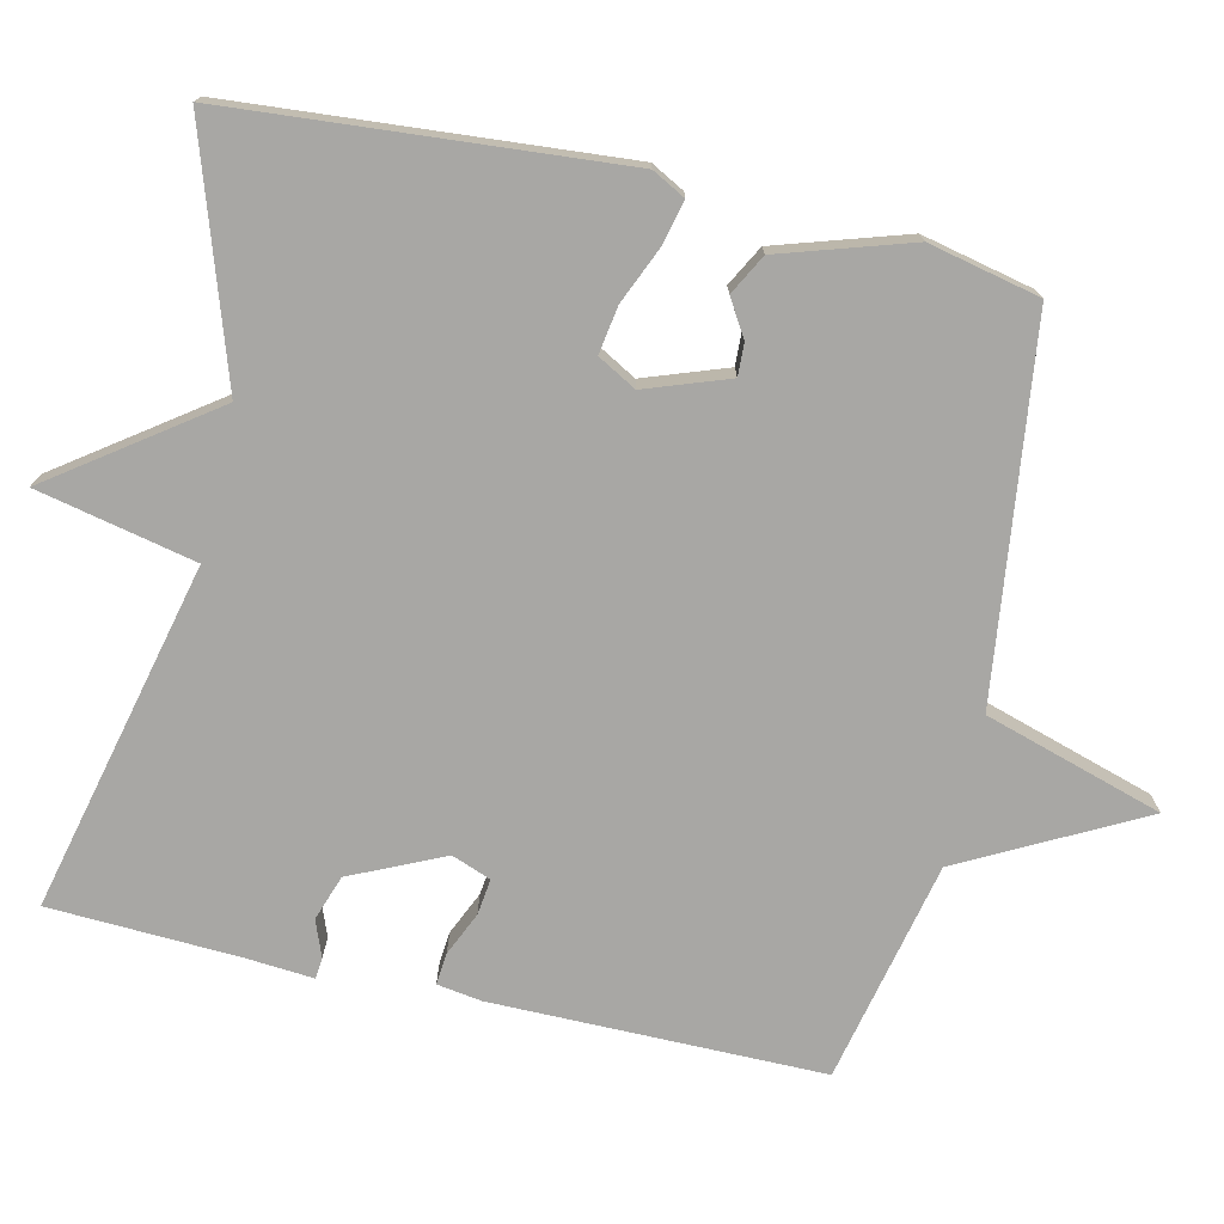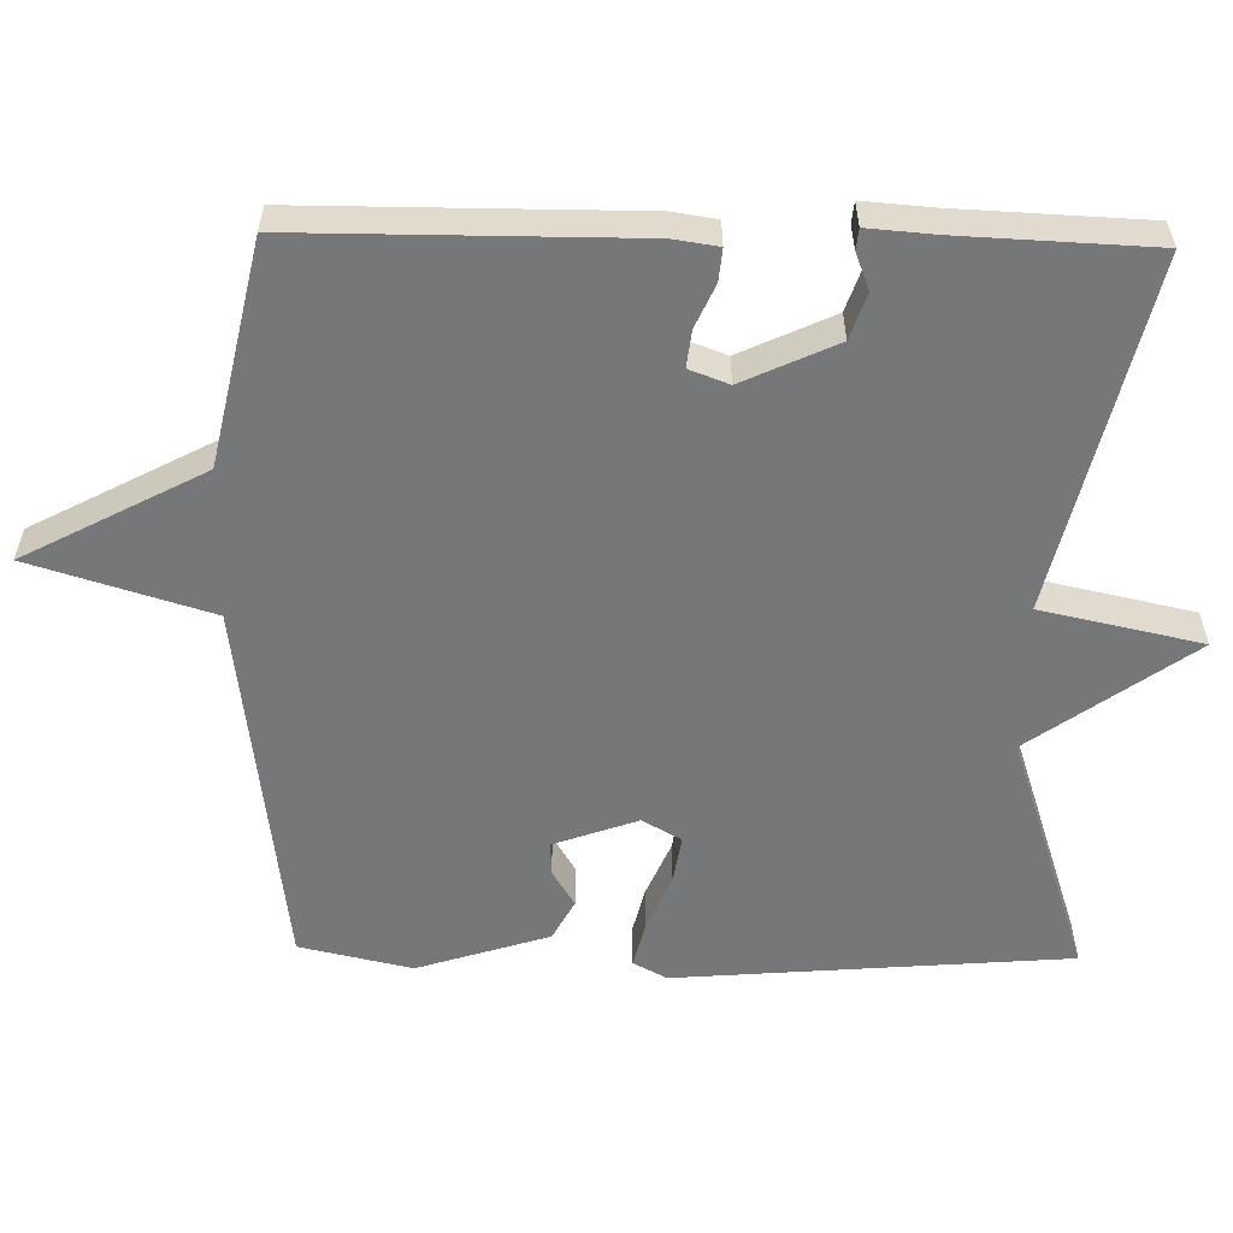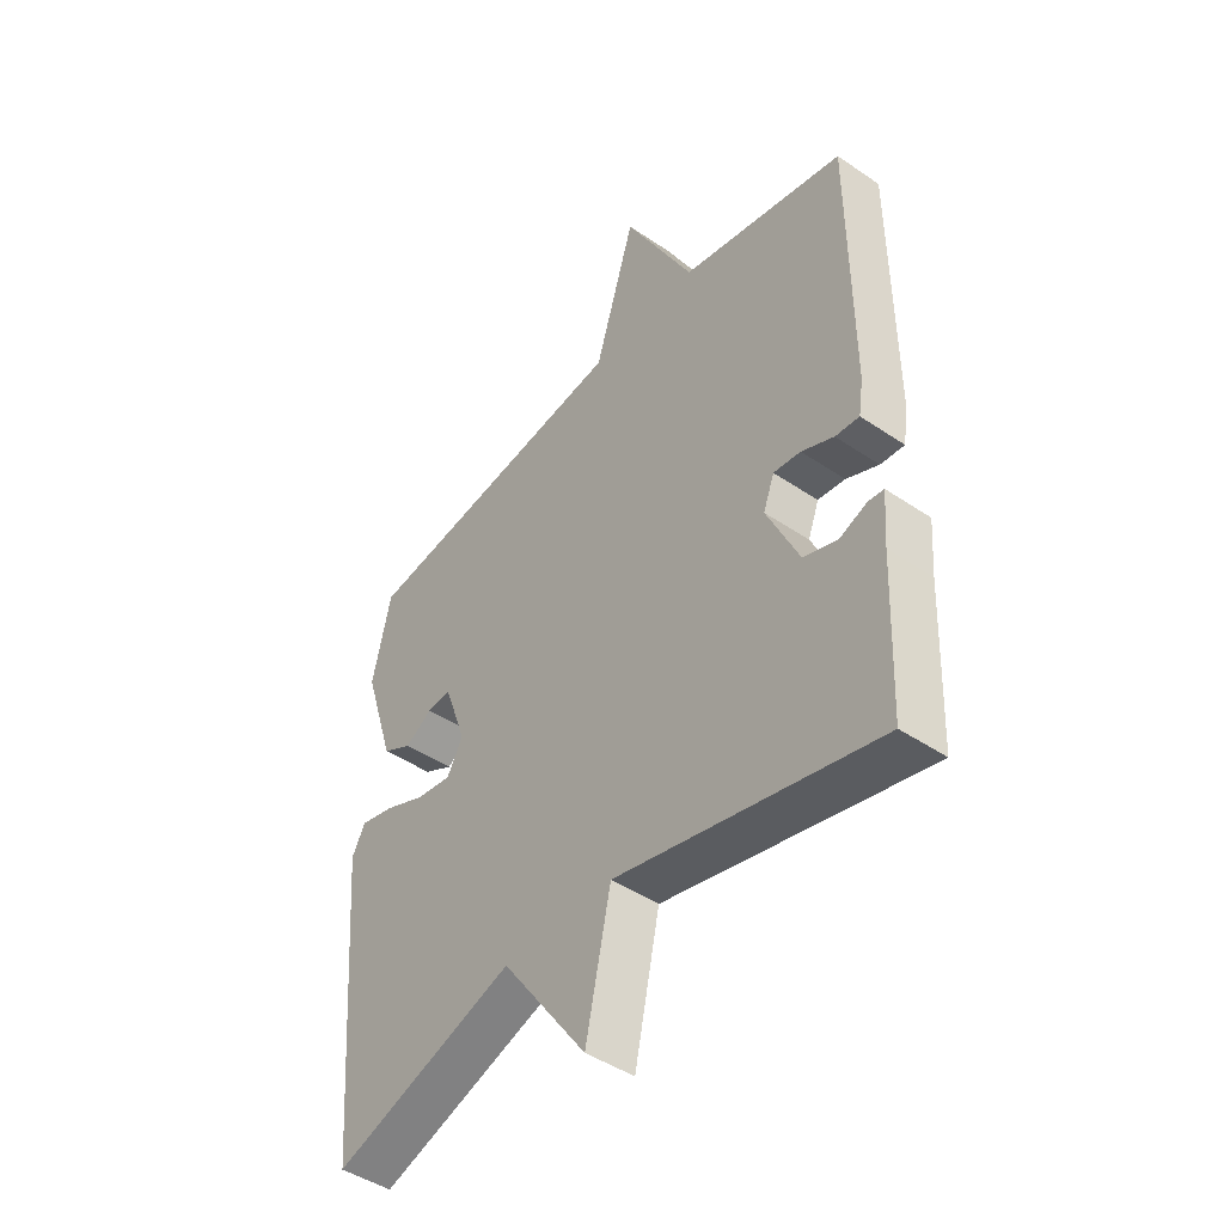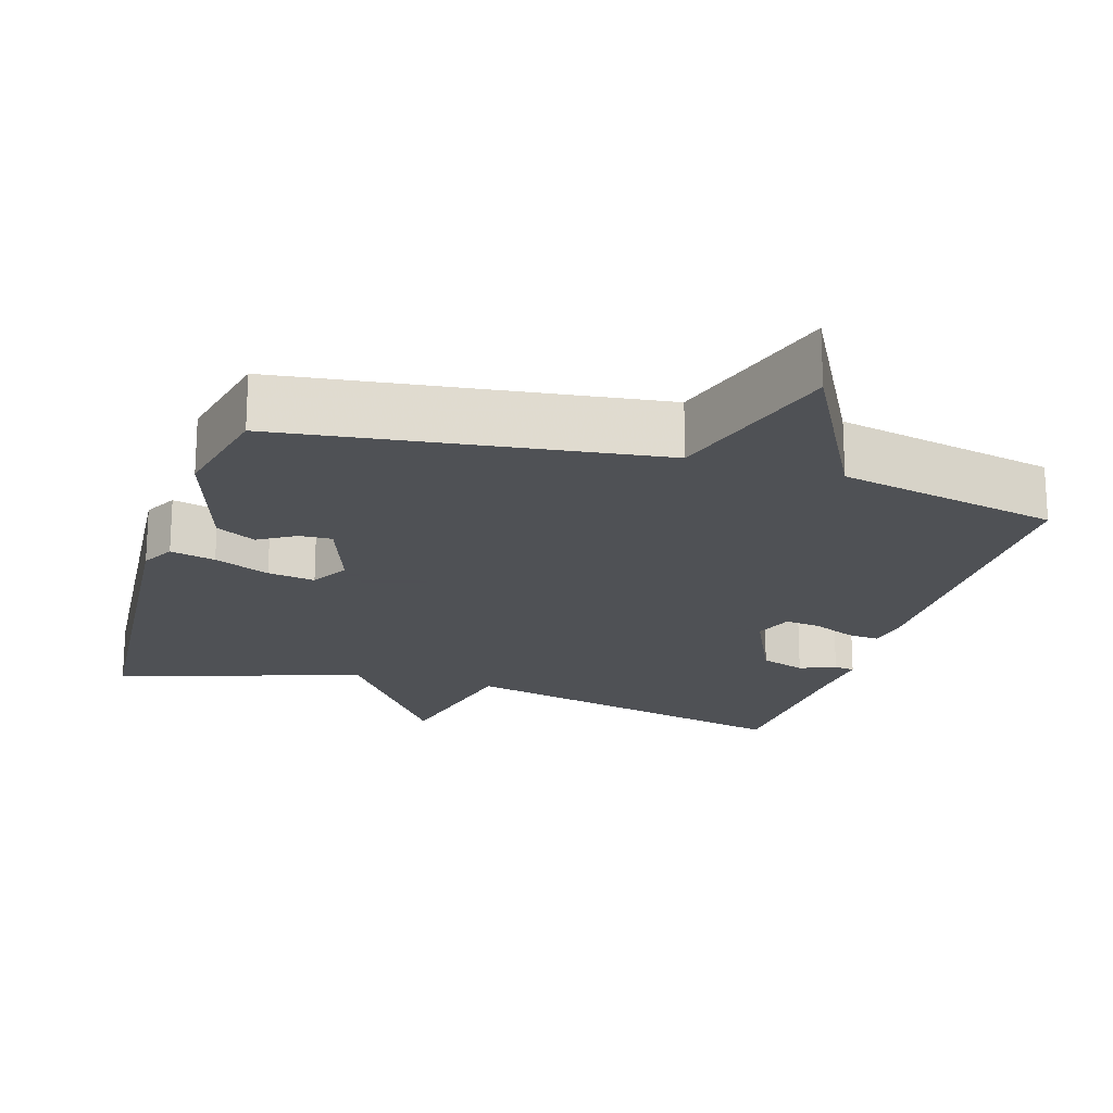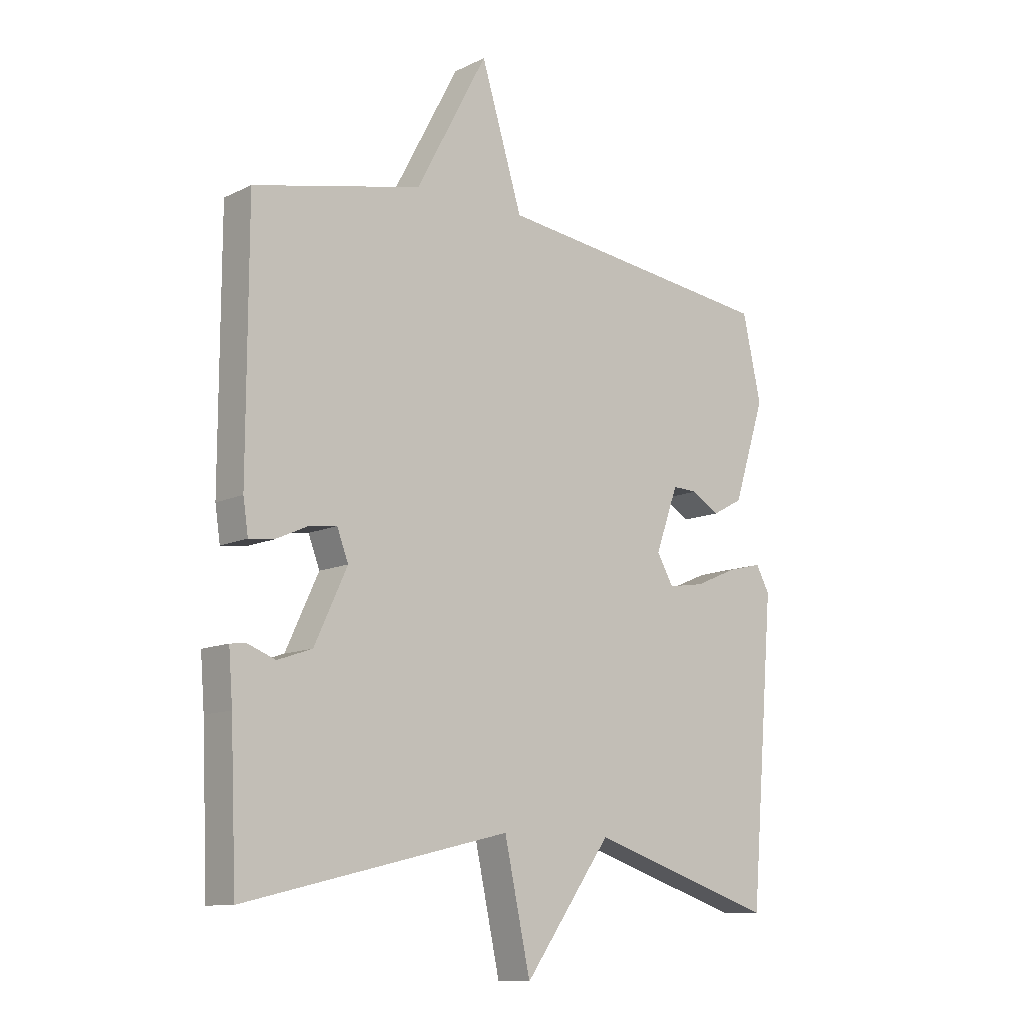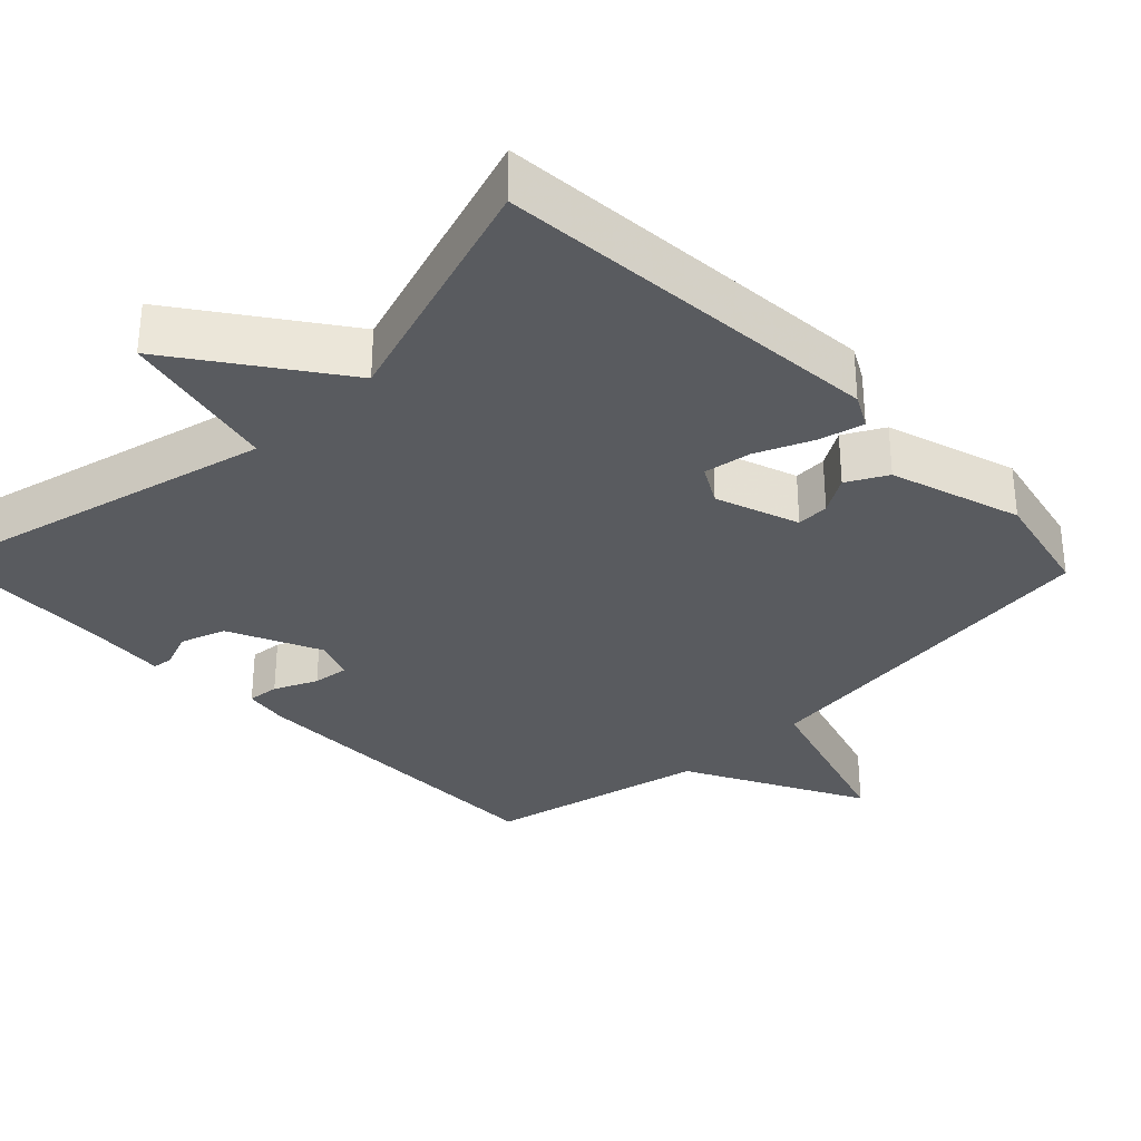
<metadata>
{"format":"obj","ext":"obj","renderer":"f3d","projection":"perspective","resolution":1024,"background":"white","views":[{"elev":-74.6,"azim":-103.0,"up":"+Y"},{"elev":-57.0,"azim":88.9,"up":"+Y"},{"elev":-45.5,"azim":51.9,"up":"+Z"},{"elev":-19.5,"azim":-16.9,"up":"+Y"},{"elev":-11.1,"azim":139.6,"up":"+Z"},{"elev":-32.4,"azim":-136.1,"up":"+Y"}]}
</metadata>
<code>
v -0.5 0.07 -0.5
v -0.543 0.07 0.025
v -0.519 0.07 0.07
v -0.458 0.07 0.055
v -0.383 0.07 0.023
v -0.319 0.07 0.013
v -0.29 0.07 0.065
v -0.33 0.07 0.177
v -0.374 0.07 0.175
v -0.423 0.07 0.145
v -0.477 0.07 0.174
v -0.533 0.07 0.35
v -0.5 0.07 0.5
v 0.002 0.07 0.565
v 0.075 0.07 0.805
v 0.202 0.07 0.565
v 0.5 0.07 0.5
v 0.501 0.07 0.054
v 0.492 0.07 -0.006
v 0.449 0.07 -0.002
v 0.391 0.07 0.024
v 0.342 0.07 0.03
v 0.322 0.07 -0.023
v 0.38 0.07 -0.148
v 0.441 0.07 -0.169
v 0.49 0.07 -0.15
v 0.518 0.07 -0.153
v 0.511 0.07 -0.243
v 0.5 0.07 -0.5
v 0.03 0.07 -0.39
v -0.016 0.07 -0.604
v -0.17 0.07 -0.39
v -0.5 0 -0.5
v -0.543 0 0.025
v -0.519 0 0.07
v -0.458 0 0.055
v -0.383 0 0.023
v -0.319 0 0.013
v -0.29 0 0.065
v -0.33 0 0.177
v -0.374 0 0.175
v -0.423 0 0.145
v -0.477 0 0.174
v -0.533 0 0.35
v -0.5 0 0.5
v 0.002 0 0.565
v 0.075 0 0.805
v 0.202 0 0.565
v 0.5 0 0.5
v 0.501 0 0.054
v 0.492 0 -0.006
v 0.449 0 -0.002
v 0.391 0 0.024
v 0.342 0 0.03
v 0.322 0 -0.023
v 0.38 0 -0.148
v 0.441 0 -0.169
v 0.49 0 -0.15
v 0.518 0 -0.153
v 0.511 0 -0.243
v 0.5 0 -0.5
v 0.03 0 -0.39
v -0.016 0 -0.604
v -0.17 0 -0.39
f 30 31 32
f 28 29 30
f 27 28 30
f 26 27 30
f 25 26 30
f 24 25 30 32
f 32 1 2
f 24 32 2
f 23 24 2
f 19 20 21
f 18 19 21
f 17 18 21
f 16 17 21
f 16 21 22
f 15 16 22
f 14 15 22
f 12 13 14
f 11 12 14
f 10 11 14
f 9 10 14
f 8 9 14
f 14 22 23
f 8 14 23
f 7 8 23
f 2 3 4 5
f 2 5 6
f 23 2 6
f 6 7 23
f 64 63 62
f 62 61 60
f 62 60 59
f 62 59 58
f 62 58 57
f 64 62 57 56
f 34 33 64
f 34 64 56
f 34 56 55
f 53 52 51
f 53 51 50
f 53 50 49
f 53 49 48
f 54 53 48
f 54 48 47
f 54 47 46
f 46 45 44
f 46 44 43
f 46 43 42
f 46 42 41
f 46 41 40
f 55 54 46
f 55 46 40
f 55 40 39
f 37 36 35 34
f 38 37 34
f 38 34 55
f 55 39 38
f 1 33 34 2
f 2 34 35 3
f 3 35 36 4
f 4 36 37 5
f 5 37 38 6
f 6 38 39 7
f 7 39 40 8
f 8 40 41 9
f 9 41 42 10
f 10 42 43 11
f 11 43 44 12
f 12 44 45 13
f 13 45 46 14
f 14 46 47 15
f 15 47 48 16
f 16 48 49 17
f 17 49 50 18
f 18 50 51 19
f 19 51 52 20
f 20 52 53 21
f 21 53 54 22
f 22 54 55 23
f 23 55 56 24
f 24 56 57 25
f 25 57 58 26
f 26 58 59 27
f 27 59 60 28
f 28 60 61 29
f 29 61 62 30
f 30 62 63 31
f 31 63 64 32
f 32 64 33 1

</code>
